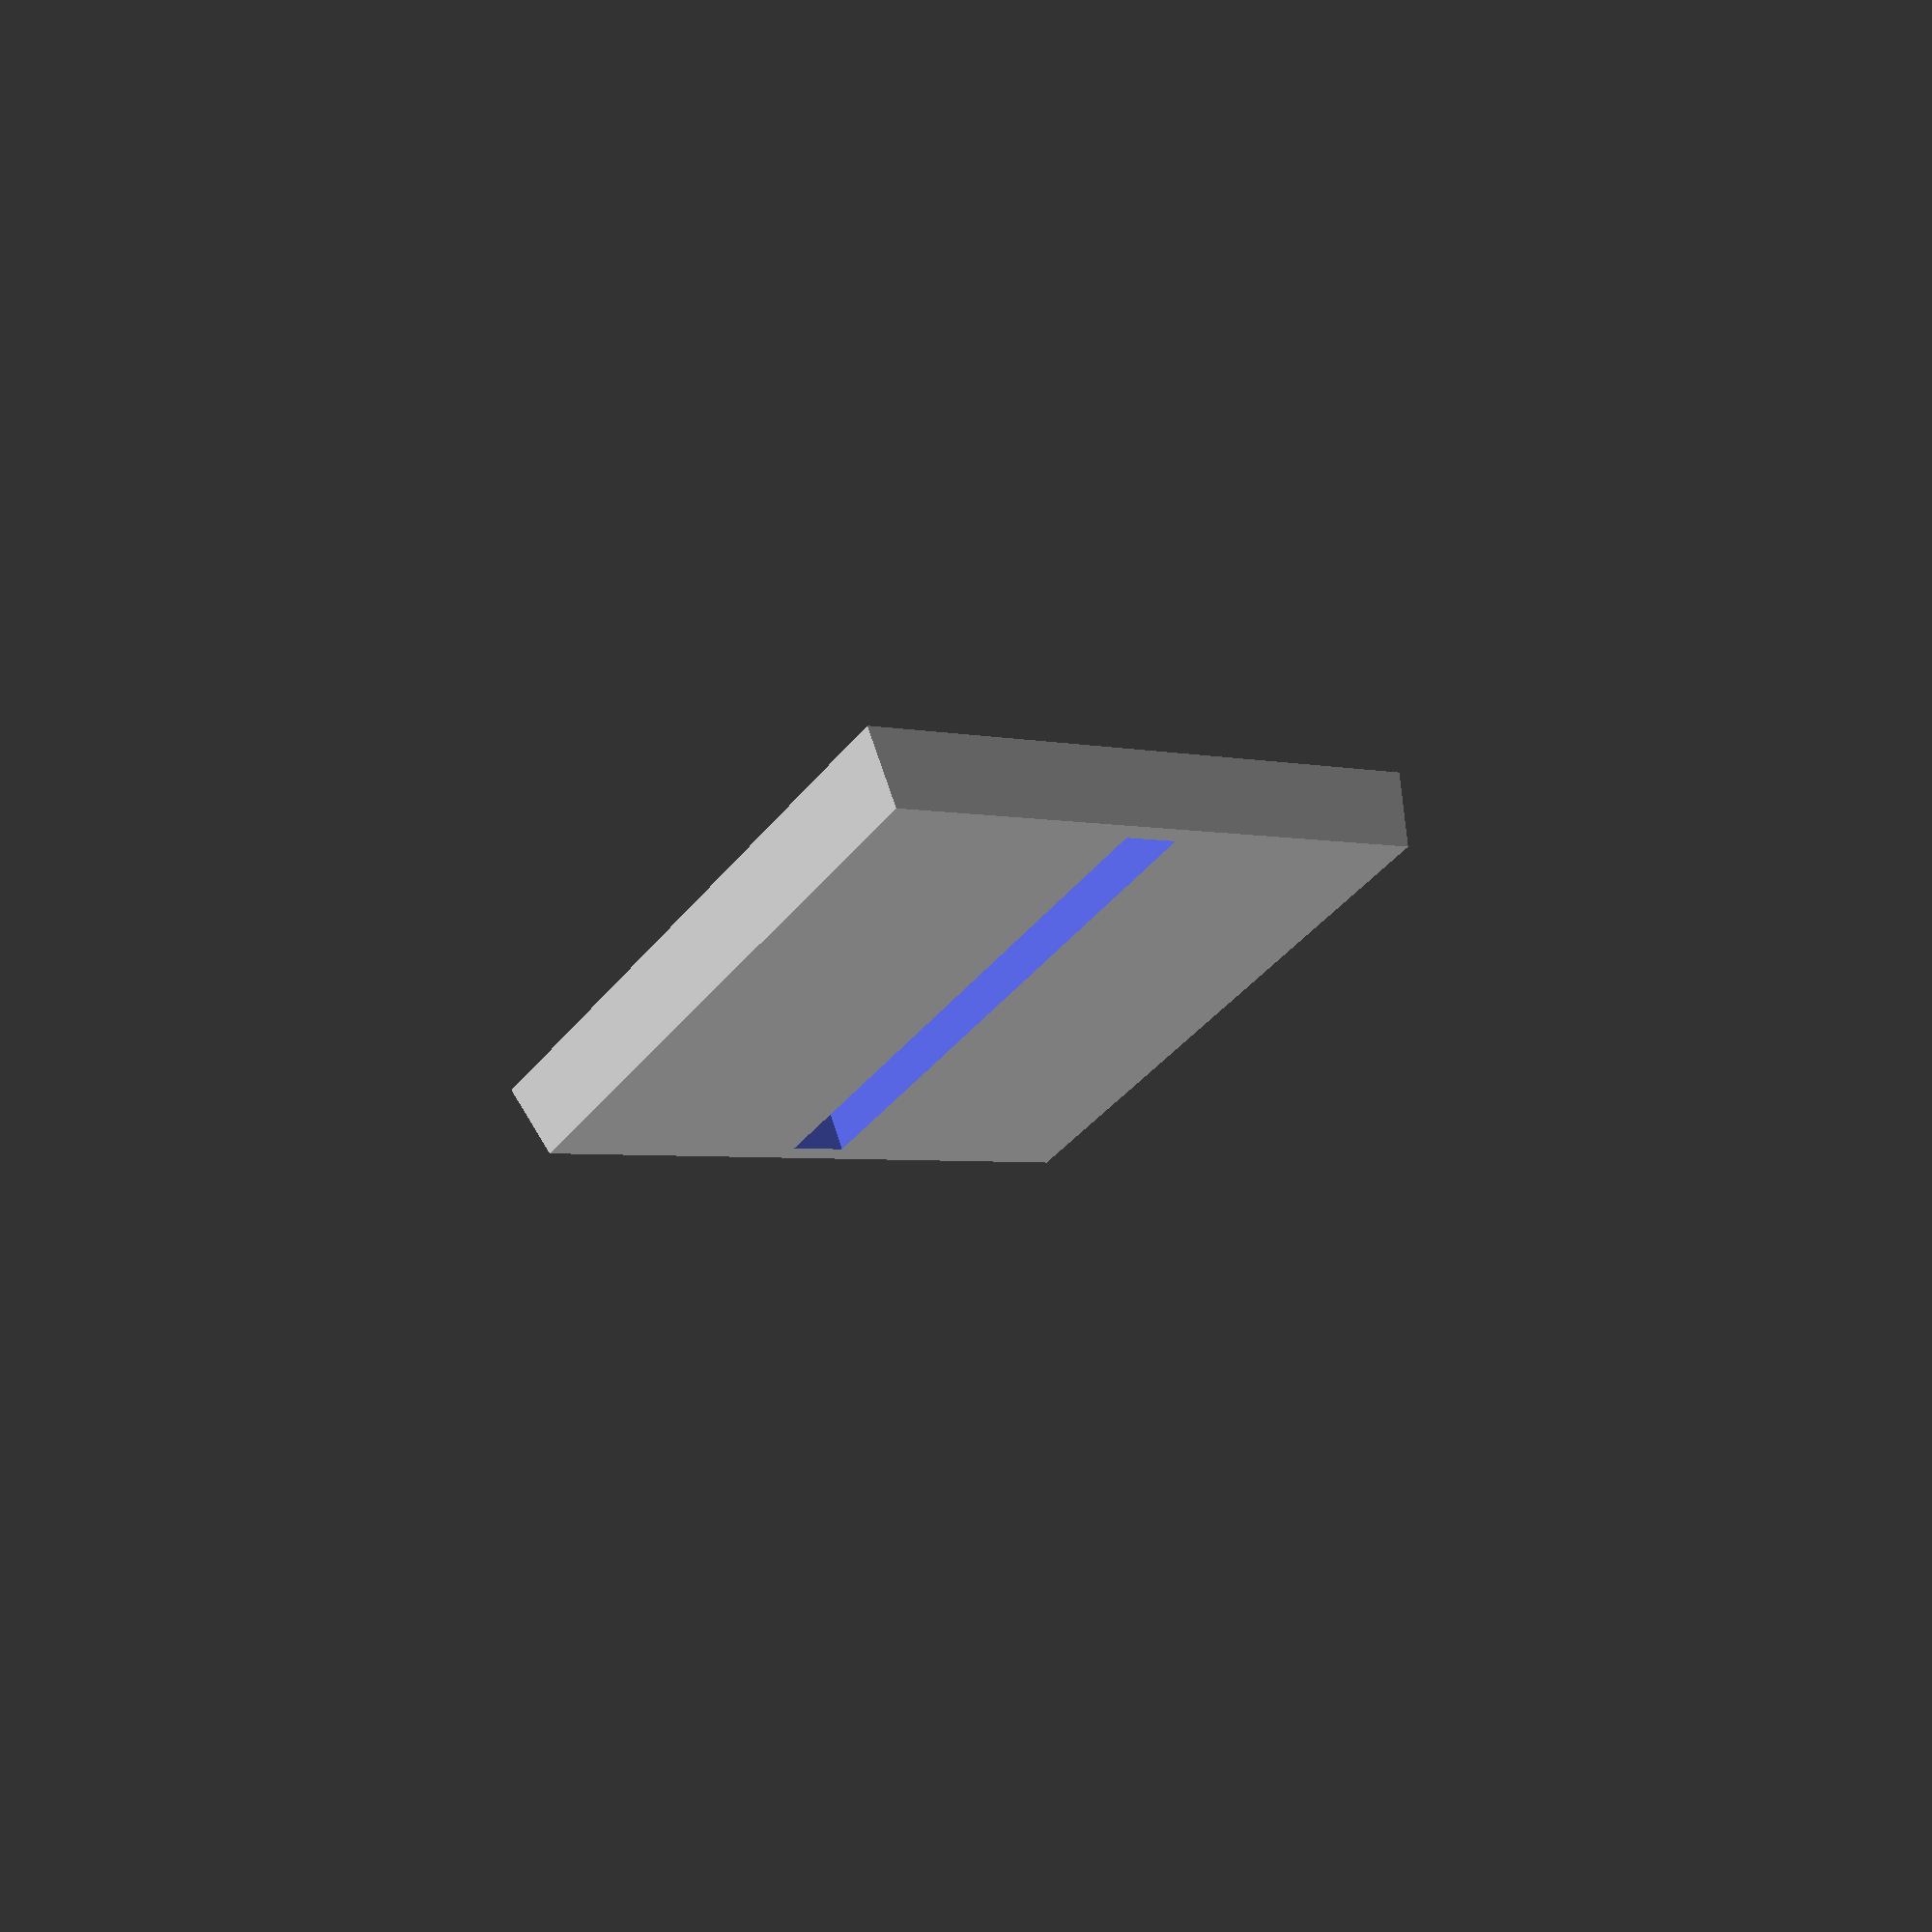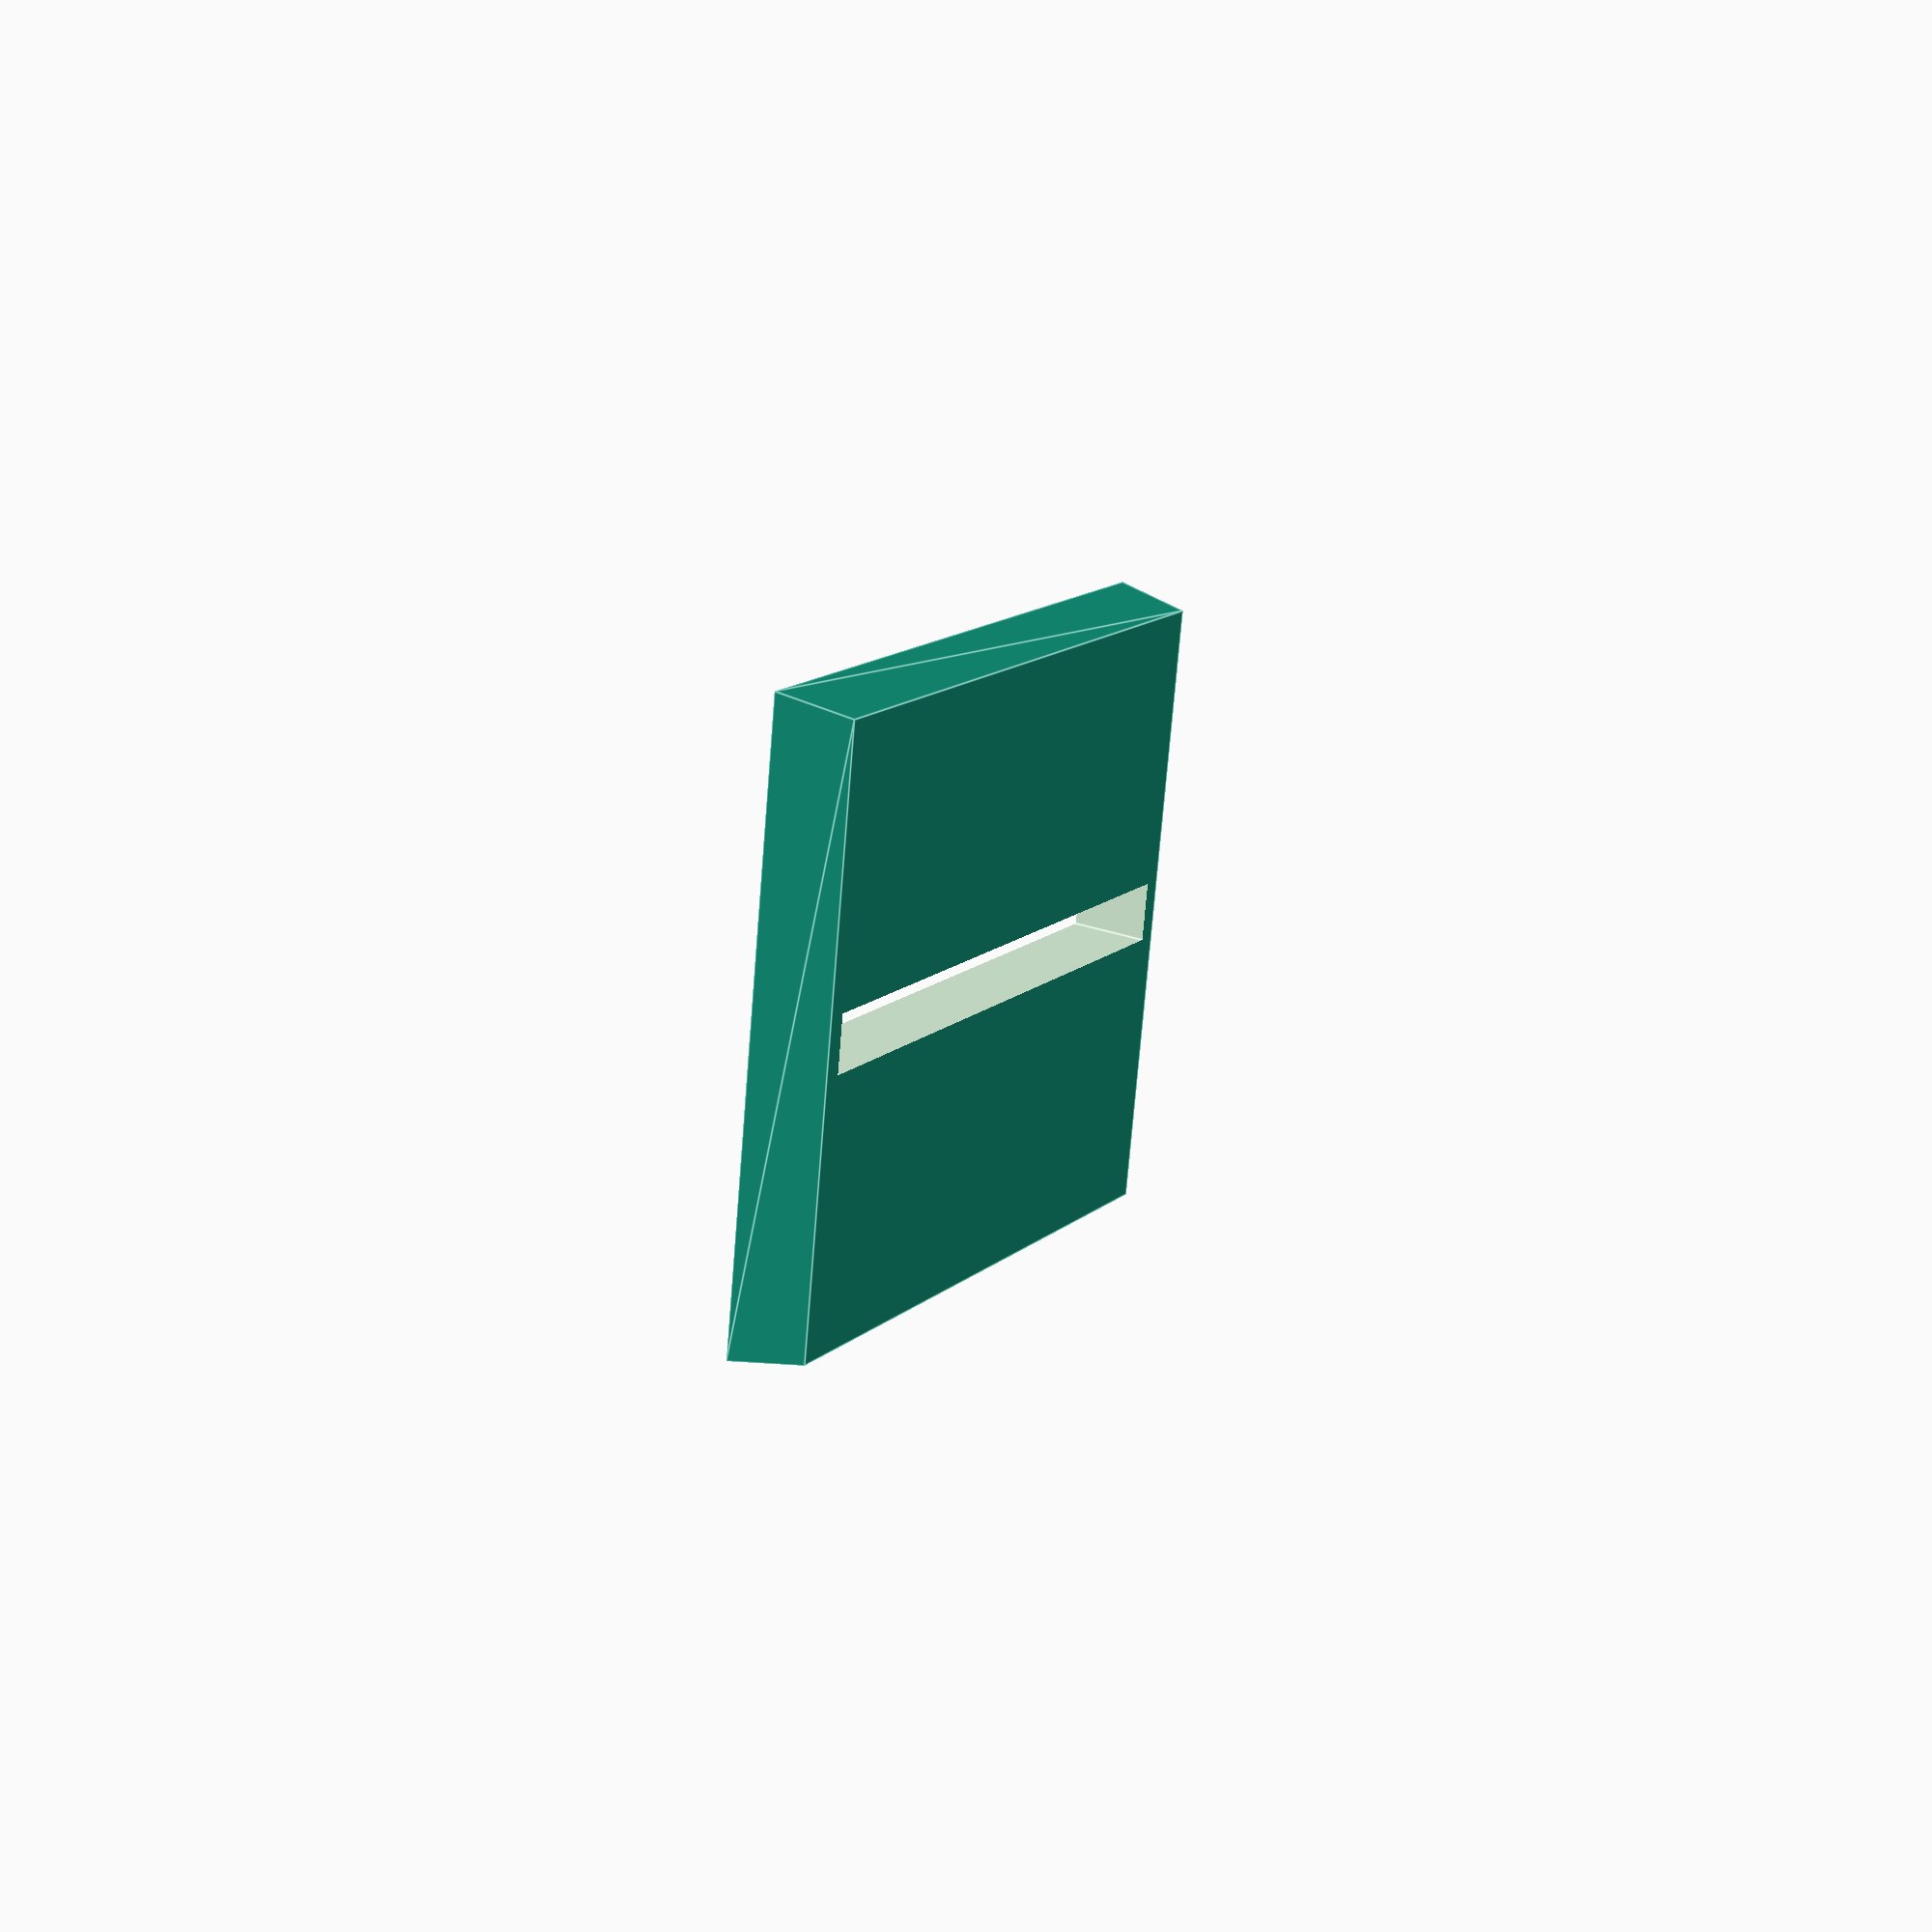
<openscad>
// Infiniground SCAD Generator
// Forked from https://github.com/DanielJoyce/ultimate_base_generator
// Under CC-BY-SA-4.0

/* [Base] */

// Polygon
base_style = 4; // [3:triangle,4:square,5:pentagon,6:hexagon,7:heptagon,8:octagon,50:round]

// Base diameter,
diameter = 25; // [15:250]

// Thickness of base, ~3 mm is standard:
thickness = 3; // [1:25]

// Stretch base along x-axis
stretch_perc = 0; // [0:400]

/* [Slot or Stand] */

// Should base have a slot or stand?
slot = 1; // [0:Neither, 1:Slot, 2:Stand]

// Orientation of base
base_orientation = 1; // [1:style 1, 2:style 2]

// Orientation of slot
slot_orientation = 1; // [1:x axis, 2:y axis]

// Normally 25 mm square / hex base diameter is measured side to side:
across_sides = 1; // [0:no, 1:yes]

// Stand height in mm from ground, does not include peg length
stand_height = 28; // [10:112]

// Diameter of peg in tenths of mm
peg_diameter = 10; // [10:100]

// Length of peg in mm
peg_height = 5; // [2:10]

/* [Texture] */

// File for surface texture
texture_filename = "texture.dat"; // [image_surface:100x100]

// How much to scale the texture vertically, 10 = no scaling
texture_scale = 10; // [1:50]

// How much the texture is moved up/down the top of the base
panel_offset = 0; // [-20:20]

/* [Hidden] */

radius = diameter / 2;

cos_r = cos(360/(2*base_style));

scale_factor = across_sides == 0 ? 1 : 1 / cos_r;

offset = (diameter * scale_factor) + 2;

stretch_x = stretch_perc / 100;

module texture(diameter, texture_scale) {
  scale_factor = (diameter+0.5)/100;
  scale([scale_factor,scale_factor,texture_scale]) {
    surface(file=texture_filename, center=true);
  }
}


module texture_panel(sides, diameter, texture_scale){
  radius = diameter/2;
  intersection(){
    cylinder(h=20,r=radius, $fn=sides);
    translate([0,0,1]) texture(diameter, texture_scale);
  }
}

module stand(stand_height, peg_height, peg_diam) {
  peg_r = peg_diam / 2;
  stand_r2 = peg_r +.5;
  stand_r1 = peg_r +1;
  union(){
    // peg
    cylinder(r1=peg_r, r2=peg_r,h=stand_height+peg_height, $fn=50);
    cylinder(r1=stand_r1, r2=stand_r2, h=stand_height - 0.01, $fn=50);
  }
}


module base(sides,
  diameter = 25,
  slot = false,
  stand = false,
  height = 3.33,
  base_x = true,
  slot_x = true,
  stand_height = 40,
  peg_height = 4,
  peg_diameter = 2,
  inset = false,
  texture_scale = 1.0,
  panel_offset = -0.4){
  radius = diameter / 2;
  cos_r = cos(360/(2*sides));
  scale_factor = inset ? 1 : 1 / cos_r;
  slot_width = cos_r*diameter*0.9*scale_factor;
  slot_angle = slot_x ? 0 : 90;
  even = sides % 2 == 0;
  base_angle = even ? 360 / (2*sides) : 90;
  base_r = base_x ? 0 : base_angle;
  top_radius = radius - 0.5;
  difference(){
    union(){
      if(stand){
        translate([0,0,0.5]){
          stand(stand_height-0.5, peg_height, peg_diameter);
        }
      }
      scale([scale_factor + stretch_x, scale_factor,1]) rotate([0,0,360/(2*sides)]) {
        rotate([0,0, base_r]) cylinder(h = height, r1=radius, r2=top_radius, $fn=sides);
        translate([0,0,height-1+panel_offset]){
          texture_panel(sides=sides,
                    diameter=diameter-1,
                    texture_scale=texture_scale);
        }
      }
    }
    if(slot){
      rotate([0,0,slot_angle]) cube([2.3,slot_width,height+10], center=true);
    }
  }
}


base(base_style,
    diameter = diameter,
    slot = (slot == 1),
    stand = (slot == 2),
    height = thickness,
    inset = (across_sides == 0),
    stand_height = stand_height,
    peg_height = peg_height,
    peg_diameter = peg_diameter/10,
    base_x = (base_orientation == 1),
    slot_x = (slot_orientation == 1),
    panel_offset = panel_offset/10,
    texture_scale = texture_scale/10);

</openscad>
<views>
elev=296.4 azim=35.0 roll=342.9 proj=p view=wireframe
elev=154.8 azim=99.1 roll=239.0 proj=p view=edges
</views>
